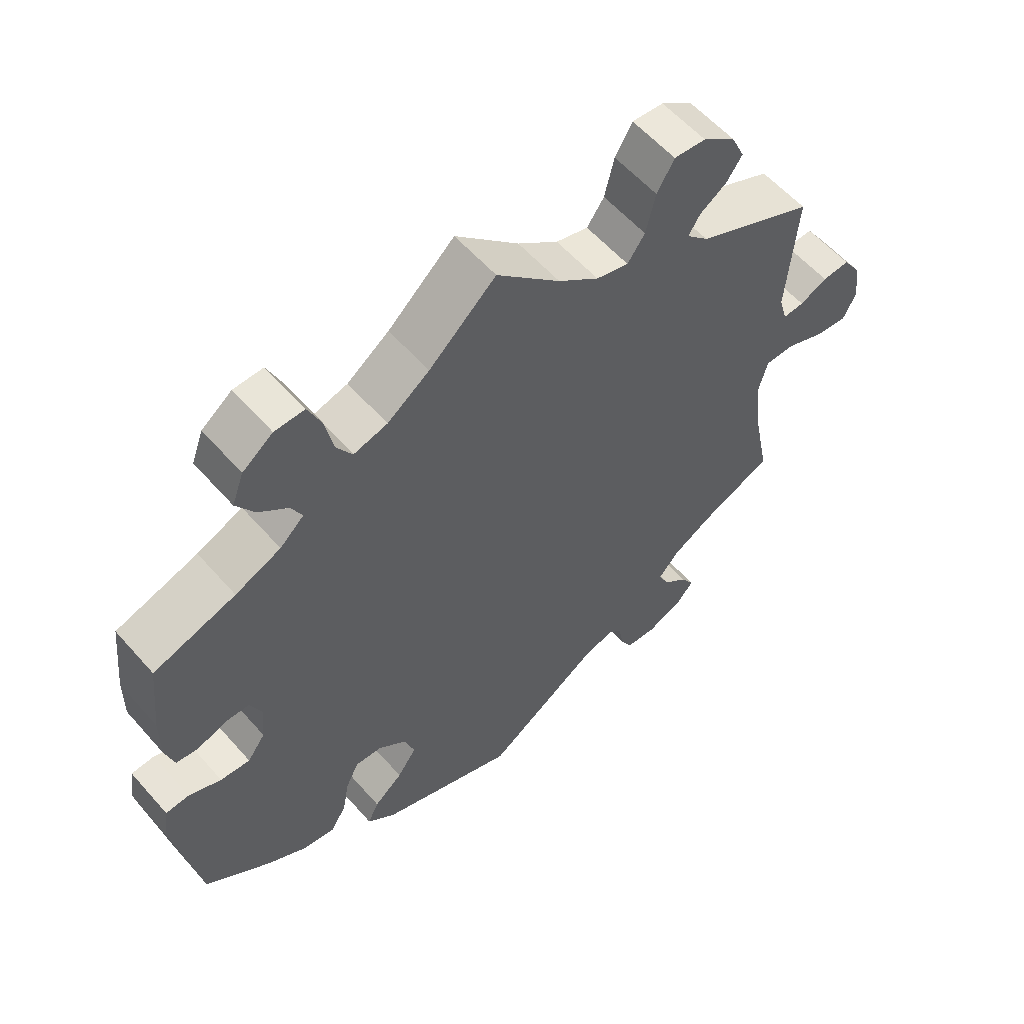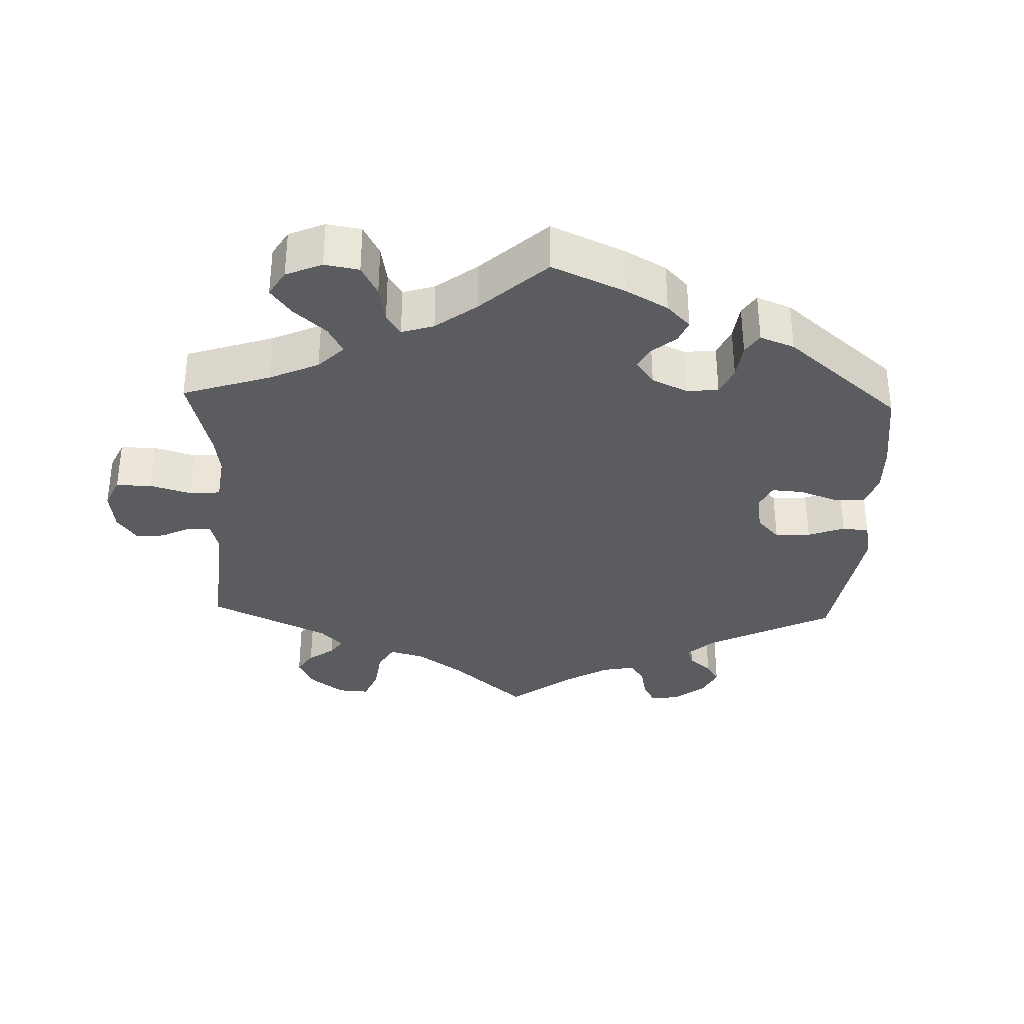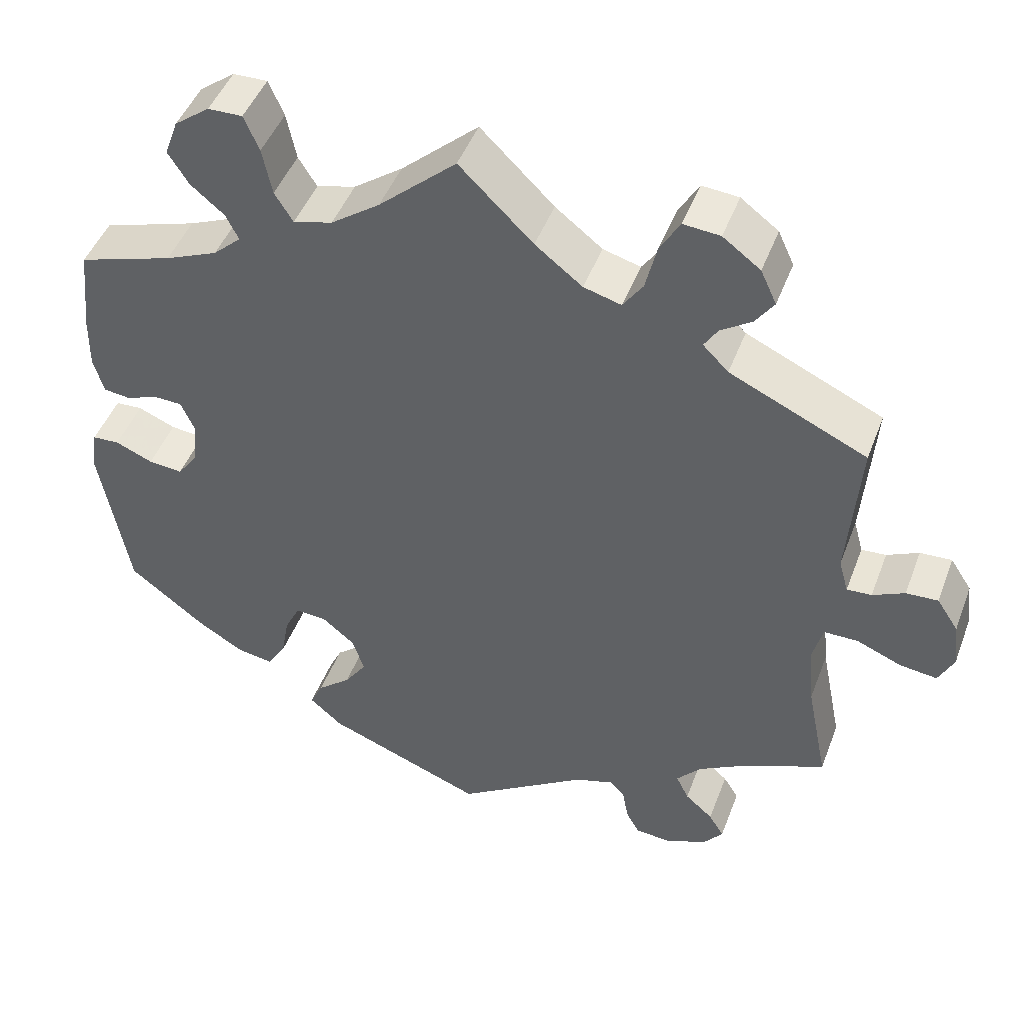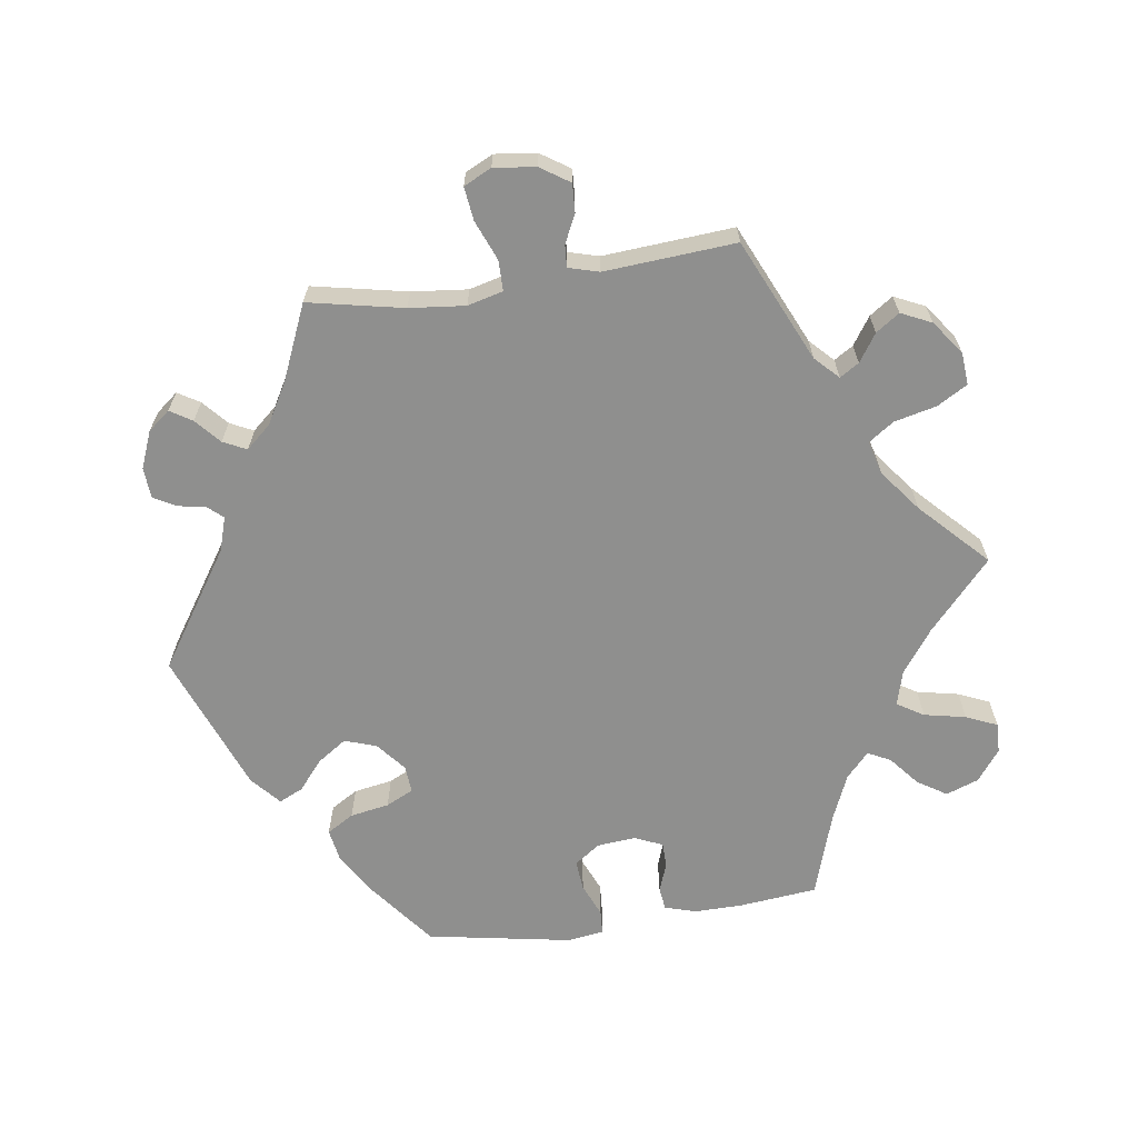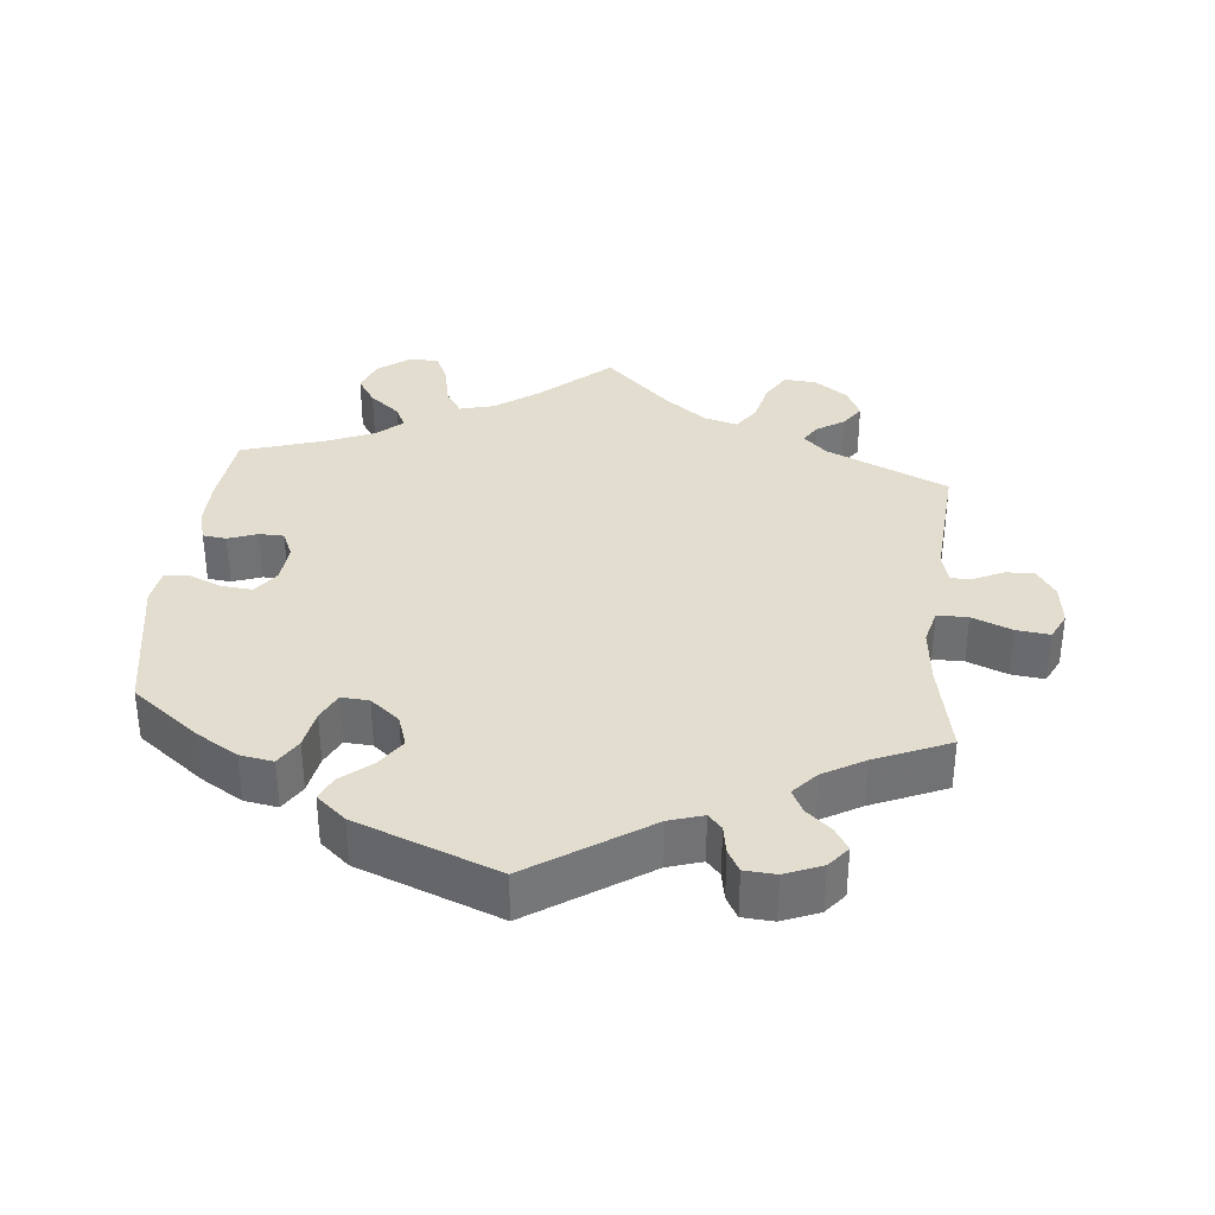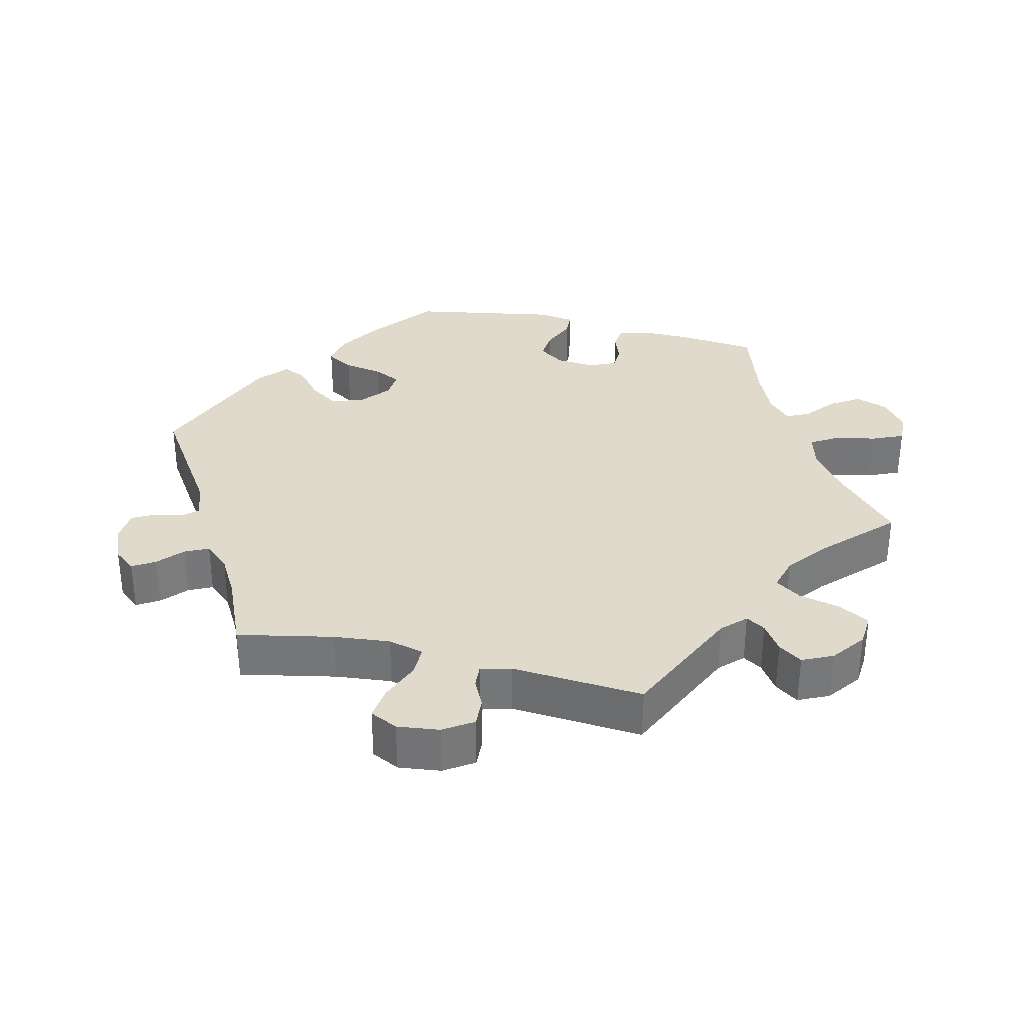
<metadata>
{"format":"obj","ext":"obj","renderer":"f3d","projection":"perspective","resolution":1024,"background":"white","views":[{"elev":58.1,"azim":139.1,"up":"+Z"},{"elev":-33.9,"azim":57.9,"up":"+Y"},{"elev":46.6,"azim":-159.8,"up":"+Z"},{"elev":-65.2,"azim":-81.9,"up":"+Y"},{"elev":34.8,"azim":-174.4,"up":"+Y"},{"elev":33.1,"azim":-76.6,"up":"+Y"}]}
</metadata>
<code>
v -0.165 0.07 -0.469
v -0.213 0.07 -0.454
v -0.232 0.07 -0.475
v -0.239 0.07 -0.515
v -0.256 0.07 -0.546
v -0.3 0.07 -0.549
v -0.352 0.07 -0.528
v -0.377 0.07 -0.497
v -0.358 0.07 -0.466
v -0.323 0.07 -0.435
v -0.307 0.07 -0.402
v -0.338 0.07 -0.367
v -0.396 0.07 -0.334
v -0.501 0.07 -0.289
v -0.474 0.07 -0.155
v -0.466 0.07 -0.076
v -0.479 0.07 -0.026
v -0.522 0.07 -0.026
v -0.578 0.07 -0.049
v -0.625 0.07 -0.055
v -0.644 0.07 -0.016
v -0.637 0.07 0.043
v -0.61 0.07 0.084
v -0.57 0.07 0.082
v -0.53 0.07 0.063
v -0.499 0.07 0.061
v -0.487 0.07 0.104
v -0.501 0.07 0.289
v -0.329 0.07 0.368
v -0.297 0.07 0.4
v -0.314 0.07 0.427
v -0.353 0.07 0.453
v -0.376 0.07 0.486
v -0.356 0.07 0.529
v -0.309 0.07 0.564
v -0.263 0.07 0.568
v -0.238 0.07 0.525
v -0.224 0.07 0.466
v -0.199 0.07 0.43
v -0.152 0.07 0.443
v -0.093 0.07 0.489
v -0.001 0.07 0.579
v 0.096 0.07 0.492
v 0.157 0.07 0.448
v 0.206 0.07 0.435
v 0.229 0.07 0.472
v 0.241 0.07 0.531
v 0.26 0.07 0.575
v 0.303 0.07 0.574
v 0.347 0.07 0.541
v 0.364 0.07 0.495
v 0.338 0.07 0.454
v 0.296 0.07 0.419
v 0.28 0.07 0.387
v 0.315 0.07 0.355
v 0.381 0.07 0.327
v 0.5 0.07 0.289
v 0.512 0.07 0.178
v 0.513 0.07 0.111
v 0.5 0.07 0.066
v 0.467 0.07 0.062
v 0.426 0.07 0.077
v 0.391 0.07 0.076
v 0.374 0.07 0.037
v 0.379 0.07 -0.018
v 0.405 0.07 -0.054
v 0.448 0.07 -0.05
v 0.495 0.07 -0.03
v 0.529 0.07 -0.032
v 0.537 0.07 -0.083
v 0.501 0.07 -0.288
v 0.407 0.07 -0.361
v 0.348 0.07 -0.397
v 0.301 0.07 -0.405
v 0.278 0.07 -0.367
v 0.268 0.07 -0.312
v 0.249 0.07 -0.273
v 0.21 0.07 -0.276
v 0.169 0.07 -0.31
v 0.154 0.07 -0.355
v 0.182 0.07 -0.396
v 0.224 0.07 -0.431
v 0.24 0.07 -0.465
v 0.199 0.07 -0.501
v 0 0.07 -0.578
v -0.165 0 -0.469
v -0.213 0 -0.454
v -0.232 0 -0.475
v -0.239 0 -0.515
v -0.256 0 -0.546
v -0.3 0 -0.549
v -0.352 0 -0.528
v -0.377 0 -0.497
v -0.358 0 -0.466
v -0.323 0 -0.435
v -0.307 0 -0.402
v -0.338 0 -0.367
v -0.396 0 -0.334
v -0.501 0 -0.289
v -0.474 0 -0.155
v -0.466 0 -0.076
v -0.479 0 -0.026
v -0.522 0 -0.026
v -0.578 0 -0.049
v -0.625 0 -0.055
v -0.644 0 -0.016
v -0.637 0 0.043
v -0.61 0 0.084
v -0.57 0 0.082
v -0.53 0 0.063
v -0.499 0 0.061
v -0.487 0 0.104
v -0.501 0 0.289
v -0.329 0 0.368
v -0.297 0 0.4
v -0.314 0 0.427
v -0.353 0 0.453
v -0.376 0 0.486
v -0.356 0 0.529
v -0.309 0 0.564
v -0.263 0 0.568
v -0.238 0 0.525
v -0.224 0 0.466
v -0.199 0 0.43
v -0.152 0 0.443
v -0.093 0 0.489
v -0.001 0 0.579
v 0.096 0 0.492
v 0.157 0 0.448
v 0.206 0 0.435
v 0.229 0 0.472
v 0.241 0 0.531
v 0.26 0 0.575
v 0.303 0 0.574
v 0.347 0 0.541
v 0.364 0 0.495
v 0.338 0 0.454
v 0.296 0 0.419
v 0.28 0 0.387
v 0.315 0 0.355
v 0.381 0 0.327
v 0.5 0 0.289
v 0.512 0 0.178
v 0.513 0 0.111
v 0.5 0 0.066
v 0.467 0 0.062
v 0.426 0 0.077
v 0.391 0 0.076
v 0.374 0 0.037
v 0.379 0 -0.018
v 0.405 0 -0.054
v 0.448 0 -0.05
v 0.495 0 -0.03
v 0.529 0 -0.032
v 0.537 0 -0.083
v 0.501 0 -0.288
v 0.407 0 -0.361
v 0.348 0 -0.397
v 0.301 0 -0.405
v 0.278 0 -0.367
v 0.268 0 -0.312
v 0.249 0 -0.273
v 0.21 0 -0.276
v 0.169 0 -0.31
v 0.154 0 -0.355
v 0.182 0 -0.396
v 0.224 0 -0.431
v 0.24 0 -0.465
v 0.199 0 -0.501
v 0 0 -0.578
f 84 85 1
f 81 82 83 84
f 80 81 84 1
f 79 80 1 2
f 78 79 2
f 73 74 75 76
f 73 76 77
f 72 73 77
f 71 72 77
f 70 71 77
f 67 68 69 70
f 66 67 70 77
f 65 66 77 78
f 59 60 61 62
f 59 62 63
f 56 57 58 59
f 55 56 59 63
f 54 55 63 64
f 50 51 52 53
f 50 53 54
f 49 50 54
f 46 47 48 49
f 45 46 49 54
f 44 45 54 64
f 41 42 43
f 40 41 43 44
f 39 40 44 64
f 35 36 37 38
f 35 38 39
f 34 35 39
f 31 32 33 34
f 30 31 34 39
f 29 30 39 64
f 27 28 29 64
f 22 23 24 25
f 22 25 26
f 21 22 26
f 18 19 20 21
f 17 18 21 26
f 16 17 26 27
f 13 14 15
f 12 13 15 16
f 11 12 16 27
f 7 8 9 10
f 7 10 11
f 6 7 11
f 3 4 5 6
f 2 3 6 11
f 27 64 65 78
f 2 11 27 78
f 86 170 169
f 169 168 167 166
f 86 169 166 165
f 87 86 165 164
f 87 164 163
f 161 160 159 158
f 162 161 158
f 162 158 157
f 162 157 156
f 162 156 155
f 155 154 153 152
f 162 155 152 151
f 163 162 151 150
f 147 146 145 144
f 148 147 144
f 144 143 142 141
f 148 144 141 140
f 149 148 140 139
f 138 137 136 135
f 139 138 135
f 139 135 134
f 134 133 132 131
f 139 134 131 130
f 149 139 130 129
f 128 127 126
f 129 128 126 125
f 149 129 125 124
f 123 122 121 120
f 124 123 120
f 124 120 119
f 119 118 117 116
f 124 119 116 115
f 149 124 115 114
f 149 114 113 112
f 110 109 108 107
f 111 110 107
f 111 107 106
f 106 105 104 103
f 111 106 103 102
f 112 111 102 101
f 100 99 98
f 101 100 98 97
f 112 101 97 96
f 95 94 93 92
f 96 95 92
f 96 92 91
f 91 90 89 88
f 96 91 88 87
f 163 150 149 112
f 163 112 96 87
f 1 86 87 2
f 2 87 88 3
f 3 88 89 4
f 4 89 90 5
f 5 90 91 6
f 6 91 92 7
f 7 92 93 8
f 8 93 94 9
f 9 94 95 10
f 10 95 96 11
f 11 96 97 12
f 12 97 98 13
f 13 98 99 14
f 14 99 100 15
f 15 100 101 16
f 16 101 102 17
f 17 102 103 18
f 18 103 104 19
f 19 104 105 20
f 20 105 106 21
f 21 106 107 22
f 22 107 108 23
f 23 108 109 24
f 24 109 110 25
f 25 110 111 26
f 26 111 112 27
f 27 112 113 28
f 28 113 114 29
f 29 114 115 30
f 30 115 116 31
f 31 116 117 32
f 32 117 118 33
f 33 118 119 34
f 34 119 120 35
f 35 120 121 36
f 36 121 122 37
f 37 122 123 38
f 38 123 124 39
f 39 124 125 40
f 40 125 126 41
f 41 126 127 42
f 42 127 128 43
f 43 128 129 44
f 44 129 130 45
f 45 130 131 46
f 46 131 132 47
f 47 132 133 48
f 48 133 134 49
f 49 134 135 50
f 50 135 136 51
f 51 136 137 52
f 52 137 138 53
f 53 138 139 54
f 54 139 140 55
f 55 140 141 56
f 56 141 142 57
f 57 142 143 58
f 58 143 144 59
f 59 144 145 60
f 60 145 146 61
f 61 146 147 62
f 62 147 148 63
f 63 148 149 64
f 64 149 150 65
f 65 150 151 66
f 66 151 152 67
f 67 152 153 68
f 68 153 154 69
f 69 154 155 70
f 70 155 156 71
f 71 156 157 72
f 72 157 158 73
f 73 158 159 74
f 74 159 160 75
f 75 160 161 76
f 76 161 162 77
f 77 162 163 78
f 78 163 164 79
f 79 164 165 80
f 80 165 166 81
f 81 166 167 82
f 82 167 168 83
f 83 168 169 84
f 84 169 170 85
f 85 170 86 1

</code>
